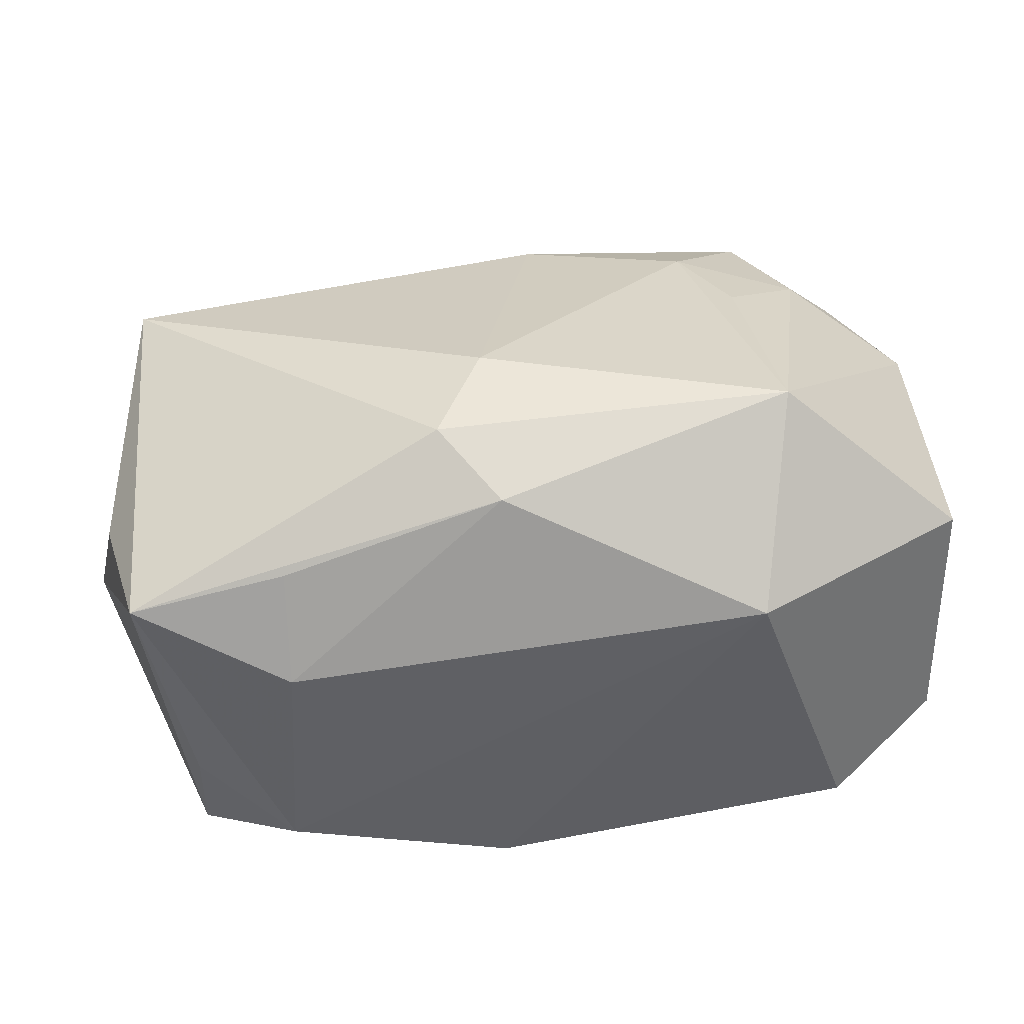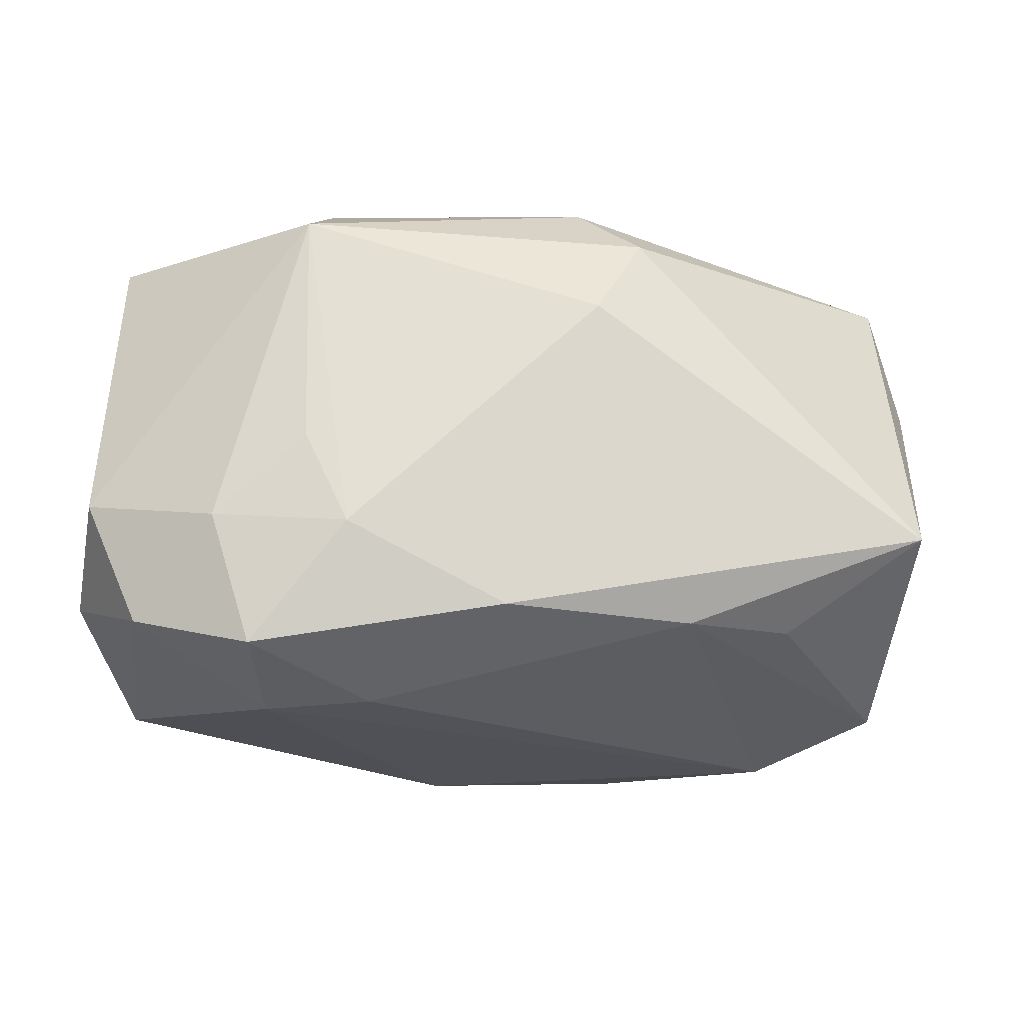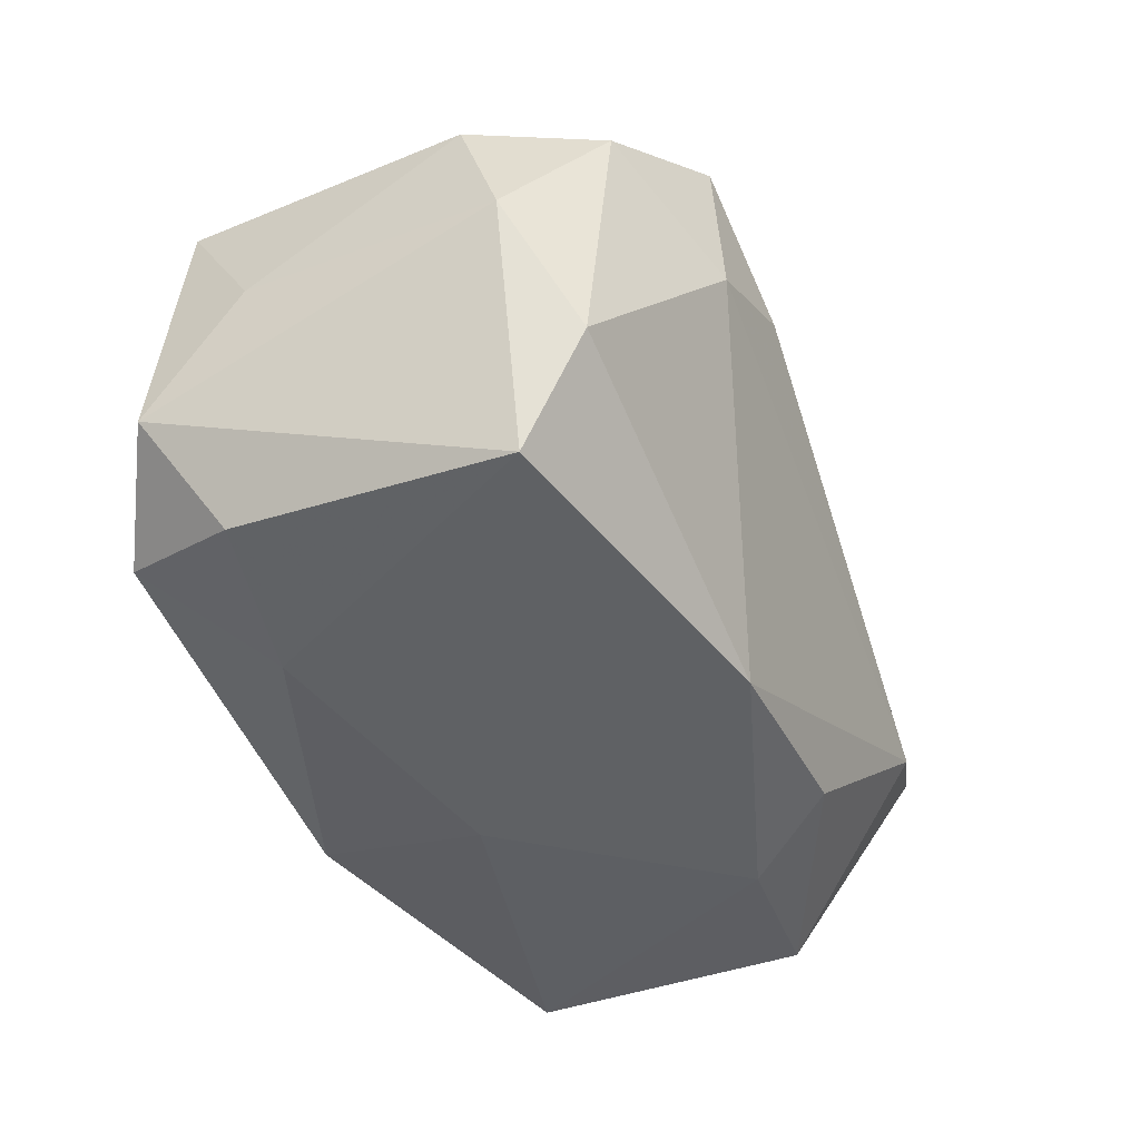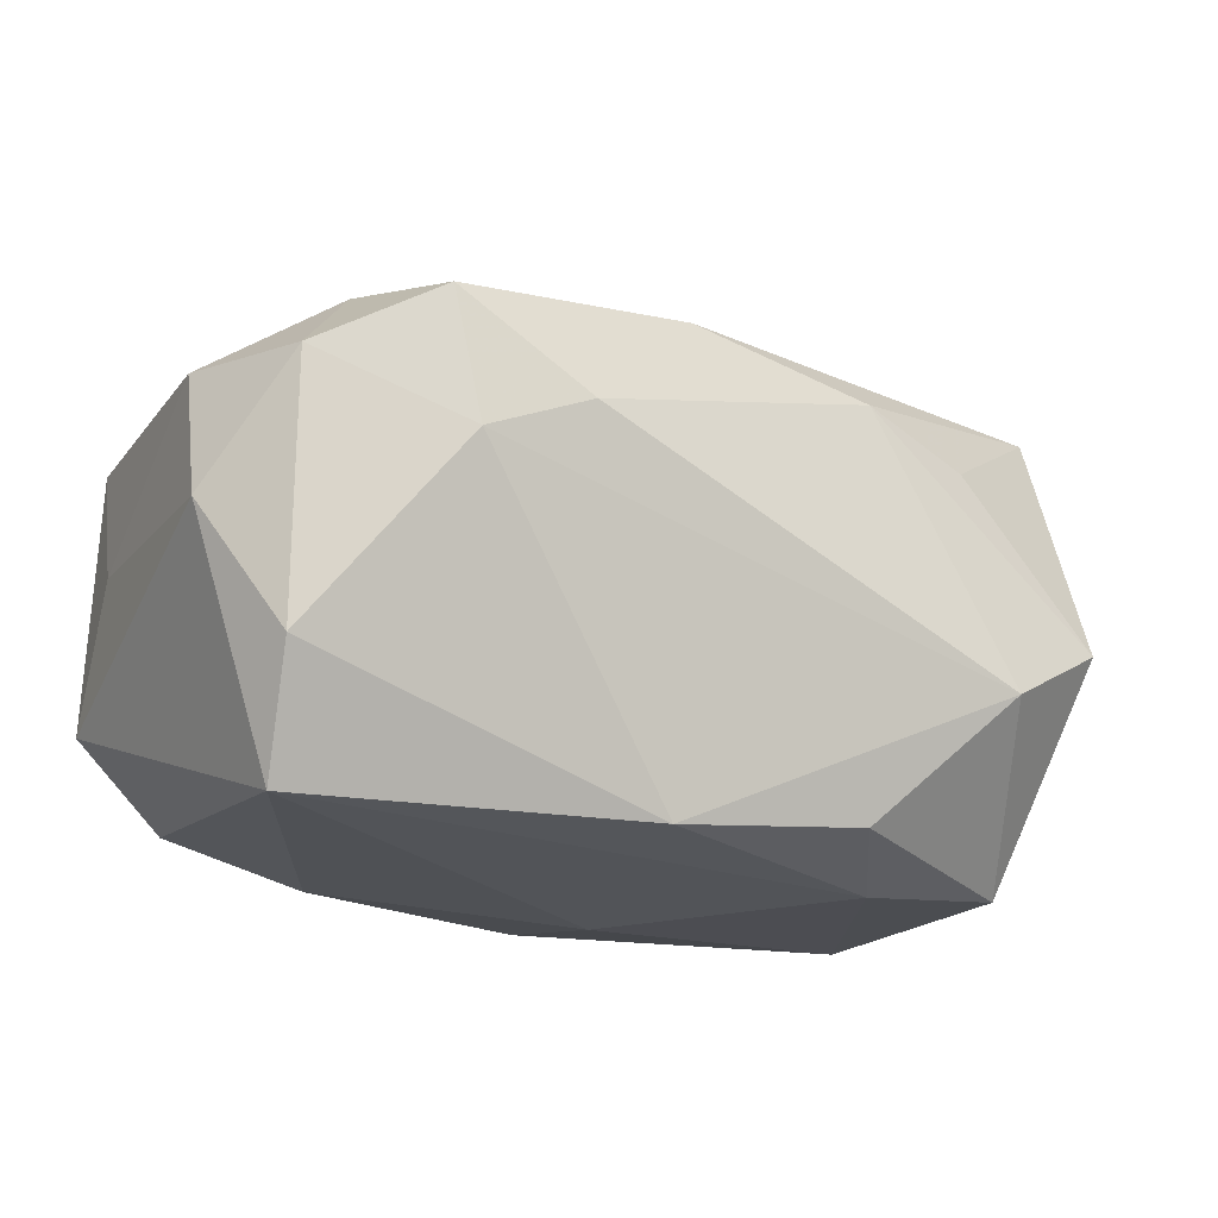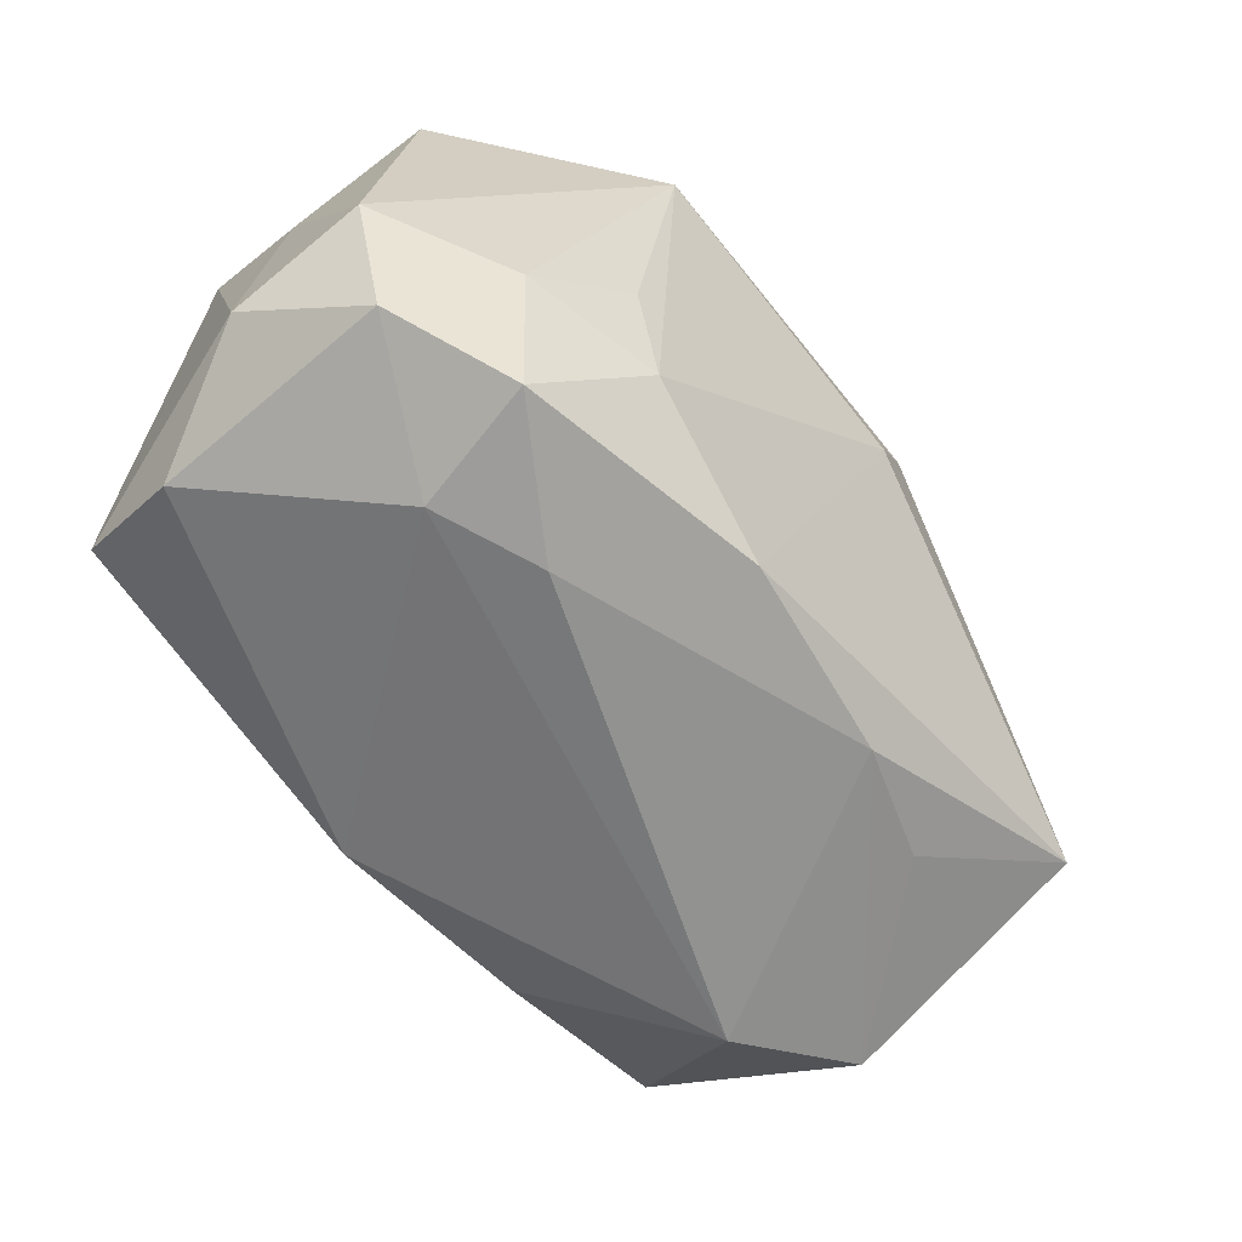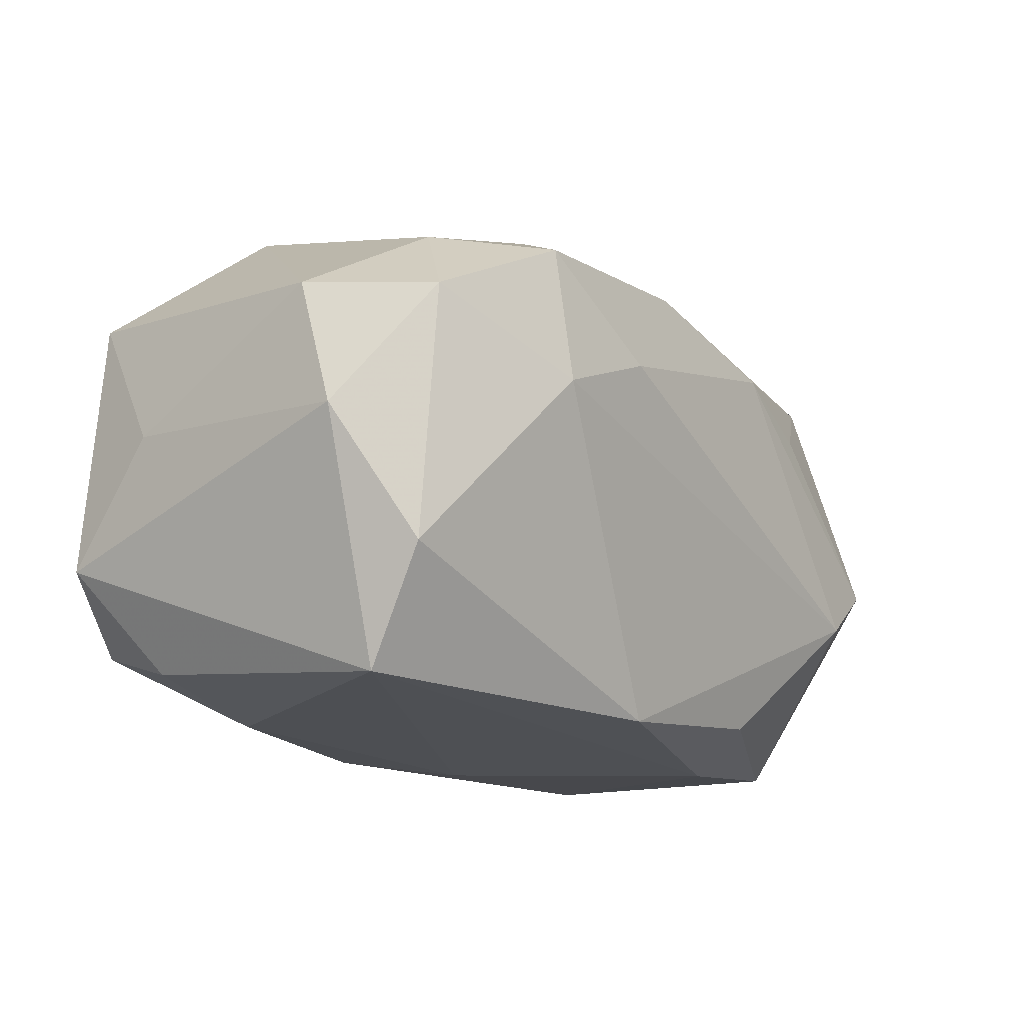
<metadata>
{"format":"obj","ext":"obj","renderer":"f3d","projection":"perspective","resolution":1024,"background":"white","views":[{"elev":43.6,"azim":175.3,"up":"+Z"},{"elev":-36.8,"azim":-10.7,"up":"+Y"},{"elev":-46.5,"azim":-63.1,"up":"+Z"},{"elev":-22.9,"azim":-26.1,"up":"+Z"},{"elev":-69.6,"azim":-51.6,"up":"+Y"},{"elev":-18.6,"azim":-50.2,"up":"+Z"}]}
</metadata>
<code>
v -0.0344 0.005945 5.506e-05
v -0.001863 -0.01702 -0.02
v 0.03218 0.01756 0.01132
v -0.02839 0.009264 -0.01714
v -0.01693 0.0117 -0.0189
v 0.003369 0.02049 -0.01744
v 0.0201 0.02149 0.006596
v -0.02978 -0.02041 0.007031
v 0.02875 0.01737 -0.007662
v 0.02427 -0.01978 -0.007558
v 0.003649 0.007195 -0.0203
v 0.03659 0.002328 -0.000265
v -0.03441 -0.01403 -0.001989
v 0.02911 0.0148 -0.01734
v -0.03365 0.01182 0.01064
v 0.03293 -0.01697 -0.002242
v -0.01463 -0.01586 0.01709
v -0.02109 -0.02421 0.01161
v 0.003332 0.01657 0.0201
v -0.01674 0.02149 0.01116
v 0.02956 -0.007222 -0.01869
v 0.02204 -0.01724 0.01015
v 0.007858 0.01123 0.02283
v 0.02013 0.0176 0.01442
v -0.02532 0.01922 -0.01366
v 0.01764 -0.008981 -0.0203
v 0.004057 0.003601 0.02337
v 0.03453 0.007068 0.00981
v -0.001893 -0.02064 0.01512
v -0.03433 -0.01087 0.008233
v -0.02895 -0.01798 -0.0118
v 0.02113 0.02132 -0.01212
v 0.03491 -0.007337 -0.001255
v -0.0183 -0.008889 0.01828
v 0.01323 -0.01915 0.01292
v -0.01096 -0.02452 0.005374
v -0.02795 -0.0127 -0.0203
v 0.03173 -0.01151 0.01708
v 0.0135 -0.01633 -0.01789
v -0.03374 0.01389 -0.009151
v -0.01879 -0.024 0.001909
v -0.02473 -0.01466 0.01431
v -0.001106 0.02073 -0.01108
v -0.01954 0.008986 0.0228
v 0.03495 -0.002645 -0.0102
f 29 38 27
f 42 44 30
f 12 38 33
f 38 16 33
f 10 2 39
f 38 29 35
f 35 29 36
f 36 10 35
f 35 10 16
f 30 44 15
f 15 25 40
f 23 44 27
f 27 38 23
f 44 42 34
f 16 10 21
f 21 10 39
f 6 14 11
f 40 37 13
f 40 25 4
f 4 37 40
f 41 10 36
f 2 10 41
f 17 34 42
f 17 29 27
f 27 44 17
f 44 34 17
f 22 16 38
f 38 35 22
f 22 35 16
f 1 15 40
f 30 15 1
f 40 13 1
f 1 13 30
f 20 15 44
f 25 15 20
f 45 33 16
f 16 21 45
f 12 33 45
f 45 14 12
f 45 21 14
f 26 21 39
f 39 2 26
f 26 37 11
f 2 37 26
f 11 14 26
f 14 21 26
f 25 6 5
f 5 4 25
f 5 6 11
f 11 37 5
f 37 4 5
f 31 13 37
f 31 37 2
f 2 41 31
f 18 41 36
f 18 17 42
f 36 29 18
f 29 17 18
f 43 6 25
f 25 20 43
f 28 38 12
f 8 31 41
f 41 18 8
f 13 31 8
f 30 13 8
f 8 42 30
f 8 18 42
f 32 43 20
f 20 7 32
f 6 43 32
f 14 6 32
f 19 7 20
f 44 23 19
f 19 20 44
f 3 28 12
f 3 32 7
f 38 28 3
f 12 14 3
f 3 23 38
f 3 19 23
f 14 32 9
f 9 3 14
f 32 3 9
f 7 19 24
f 24 3 7
f 19 3 24

</code>
